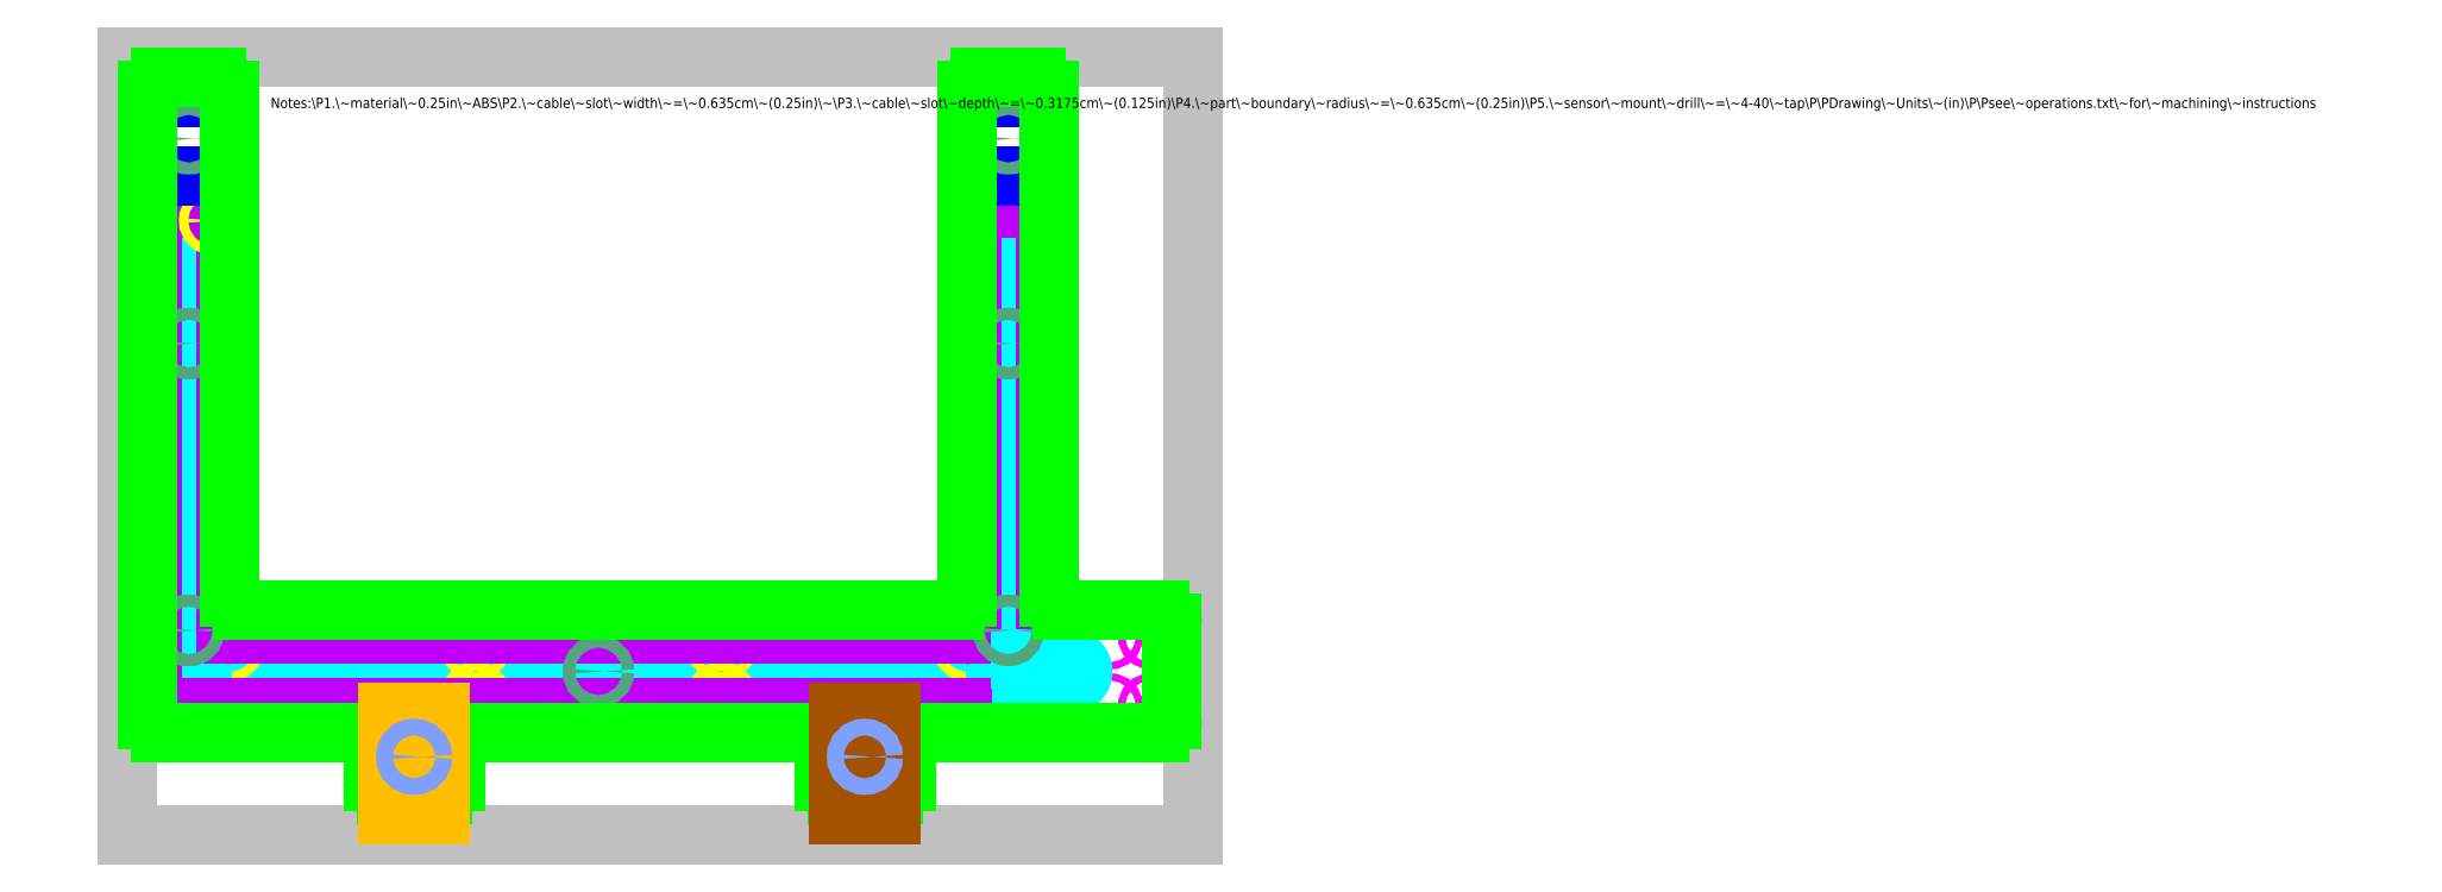
<metadata>
{"format":"dxf","ext":"dxf","renderer":"ezdxf+matplotlib","layout":"modelspace","background":"white","min_lineweight":24,"dpi":150}
</metadata>
<code>
0
SECTION
2
ENTITIES
0
LINE
8
cable_slot_center
10
8.465
20
1.575
30
0
11
8.465
21
1.575
31
0
0
LINE
8
cable_slot_boundary
10
0.7156
20
1.7
30
0
11
8.34
21
1.7
31
0
0
LINE
8
cable_slot_boundary
10
0.5906
20
1.45
30
0
11
8.59
21
1.45
31
0
0
ARC
8
cable_slot_boundary
10
0.5906
20
1.575
30
0
40
0.125
50
180
51
270
0
CIRCLE
8
drill_4-40_tap
10
0.3543
20
5.906
30
0
40
0.04449
0
CIRCLE
8
drill_4-40_tap
10
0.3543
20
3.543
30
0
40
0.04449
0
LINE
8
cable_slot_center
10
0.5906
20
1.575
30
0
11
8.465
21
1.575
31
0
0
CIRCLE
8
drill_4-40_tap
10
3.346
20
1.339
30
0
40
0.04449
0
CIRCLE
8
drill_4-40_tap
10
5.709
20
1.339
30
0
40
0.04449
0
CIRCLE
8
drill_4-40_tap
10
3.346
20
1.811
30
0
40
0.04449
0
CIRCLE
8
drill_4-40_tap
10
5.709
20
1.811
30
0
40
0.04449
0
CIRCLE
8
drill_4-40_tap
10
0.9843
20
1.811
30
0
40
0.04449
0
CIRCLE
8
drill_4-40_tap
10
8.071
20
1.811
30
0
40
0.04449
0
CIRCLE
8
drill_4-40_tap
10
0.5906
20
1.339
30
0
40
0.04449
0
CIRCLE
8
drill_4-40_tap
10
8.465
20
1.339
30
0
40
0.04449
0
CIRCLE
8
drill_4-40_tap
10
0.8268
20
3.543
30
0
40
0.04449
0
CIRCLE
8
drill_4-40_tap
10
8.228
20
5.906
30
0
40
0.04449
0
CIRCLE
8
drill_4-40_tap
10
8.701
20
5.906
30
0
40
0.04449
0
CIRCLE
8
drill_4-40_tap
10
8.228
20
3.543
30
0
40
0.04449
0
CIRCLE
8
drill_4-40_tap
10
8.701
20
3.543
30
0
40
0.04449
0
CIRCLE
8
drill_2-56_tap
10
9.839
20
1.915
30
0
40
0.035
0
CIRCLE
8
drill_2-56_tap
10
9.839
20
1.235
30
0
40
0.035
0
CIRCLE
8
drill_2-56_tap
10
9.439
20
1.915
30
0
40
0.035
0
CIRCLE
8
drill_2-56_tap
10
9.439
20
1.235
30
0
40
0.035
0
LINE
8
cable_slot_boundary
10
0.4656
20
6.102
30
0
11
0.4656
21
1.575
31
0
0
LINE
8
cable_slot_boundary
10
0.7156
20
6.102
30
0
11
0.7156
21
1.7
31
0
0
ARC
8
cable_slot_boundary
10
0.5906
20
6.102
30
0
40
0.125
50
0
51
180
0
LINE
8
cable_slot_center
10
0.5906
20
6.102
30
0
11
0.5906
21
1.575
31
0
0
LINE
8
cable_slot_boundary
10
8.34
20
6.102
30
0
11
8.34
21
1.7
31
0
0
LINE
8
cable_slot_boundary
10
8.59
20
6.102
30
0
11
8.588
21
1.7
31
0
0
LINE
8
cable_slot_center
10
8.465
20
1.575
30
0
11
8.465
21
6.102
31
0
0
ARC
8
cable_slot_boundary
10
8.465
20
6.102
30
0
40
0.125
50
0
51
180
0
LINE
8
bounding_box
10
1.969
20
-9e-16
30
0
11
1.969
21
-9e-16
31
0
0
LINE
8
bounding_box
10
0
20
7.48
30
0
11
10.24
21
7.48
31
0
0
LINE
8
bounding_box
10
10.24
20
7.48
30
0
11
10.24
21
0
31
0
0
LINE
8
bounding_box
10
10.24
20
0
30
0
11
0
21
0
31
0
0
LINE
8
bounding_box
10
0
20
0
30
0
11
0
21
7.48
31
0
0
LINE
8
cable_slot_center
10
8.858
20
1.575
30
0
11
8.465
21
1.575
31
0
0
ARC
8
cover_plate_boundary
10
0.31
20
5.95
30
0
40
0.07382
50
90
51
180
0
LINE
8
cover_plate_boundary
10
0.31
20
6.024
30
0
11
0.8711
21
6.024
31
0
0
ARC
8
cover_plate_boundary
10
0.8711
20
5.95
30
0
40
0.07382
50
0
51
90
0
LINE
8
cover_plate_boundary
10
0.2362
20
5.95
30
0
11
0.2362
21
1.294
31
0
0
LINE
8
cover_plate_boundary
10
0.31
20
1.22
30
0
11
8.583
21
1.22
31
0
0
ARC
8
cover_plate_boundary
10
0.31
20
1.294
30
0
40
0.07382
50
180
51
270
0
LINE
8
cover_plate_boundary
10
0.9449
20
2.003
30
0
11
0.9449
21
5.95
31
0
0
ARC
8
cover_plate_boundary
10
1.019
20
2.003
30
0
40
0.07382
50
180
51
270
0
LINE
8
cover_plate_boundary
10
8.036
20
1.929
30
0
11
1.019
21
1.929
31
0
0
ARC
8
cover_plate_boundary
10
8.036
20
2.003
30
0
40
0.07382
50
270
51
360
0
LINE
8
cover_plate_boundary
10
8.745
20
1.22
30
0
11
8.583
21
1.22
31
0
0
ARC
8
cover_plate_boundary
10
8.745
20
1.294
30
0
40
0.07382
50
270
51
0
0
LINE
8
cover_plate_boundary
10
8.819
20
5.95
30
0
11
8.819
21
1.294
31
0
0
ARC
8
cover_plate_boundary
10
8.745
20
5.95
30
0
40
0.07382
50
0
51
90
0
LINE
8
cover_plate_boundary
10
8.184
20
6.024
30
0
11
8.745
21
6.024
31
0
0
LINE
8
cover_plate_boundary
10
8.11
20
5.95
30
0
11
8.11
21
2.003
31
0
0
ARC
8
cover_plate_boundary
10
8.184
20
5.95
30
0
40
0.07382
50
90
51
180
0
ARC
8
cable_slot_boundary
10
9.055
20
1.575
30
0
40
0.125
50
270
51
90
0
LINE
8
cable_slot_boundary
10
8.588
20
1.7
30
0
11
9.055
21
1.7
31
0
0
LINE
8
cable_slot_boundary
10
8.59
20
1.45
30
0
11
9.055
21
1.45
31
0
0
CIRCLE
8
drill_4-40_tap
10
0.8268
20
5.906
30
0
40
0.04449
0
LINE
8
sensor_mount_lines
10
0.1969
20
7.087
30
0
11
0.5906
21
7.087
31
0
0
LINE
8
sensor_mount_lines
10
0.1969
20
6.337
30
0
11
0.5906
21
6.337
31
0
0
LINE
8
sensor_mount_lines
10
8.858
20
7.087
30
0
11
8.465
21
7.087
31
0
0
LINE
8
sensor_mount_lines
10
8.858
20
6.337
30
0
11
8.465
21
6.337
31
0
0
CIRCLE
8
drill_4-40_thru
10
0.5906
20
6.693
30
0
40
0.058
0
CIRCLE
8
drill_4-40_thru
10
0.5906
20
4.724
30
0
40
0.058
0
CIRCLE
8
drill_4-40_thru
10
0.5906
20
1.969
30
0
40
0.058
0
CIRCLE
8
drill_4-40_thru
10
4.528
20
1.575
30
0
40
0.058
0
CIRCLE
8
drill_4-40_thru
10
8.465
20
1.969
30
0
40
0.058
0
CIRCLE
8
drill_4-40_thru
10
8.465
20
4.724
30
0
40
0.058
0
CIRCLE
8
drill_4-40_thru
10
8.465
20
6.693
30
0
40
0.058
0
ARC
8
outer_boundary
10
0.8593
20
7.158
30
0
40
0.125
50
0
51
90
0
LINE
8
outer_boundary
10
0.3219
20
7.283
30
0
11
0.8593
21
7.283
31
0
0
ARC
8
outer_boundary
10
0.3219
20
7.158
30
0
40
0.125
50
90
51
180
0
LINE
8
outer_boundary
10
0.9843
20
7.158
30
0
11
0.9843
21
2.29
31
0
0
ARC
8
outer_boundary
10
1.109
20
2.29
30
0
40
0.125
50
180
51
270
0
LINE
8
outer_boundary
10
0.1969
20
7.158
30
0
11
0.1969
21
1.109
31
0
0
ARC
8
outer_boundary
10
0.3219
20
1.109
30
0
40
0.125
50
180
51
270
0
LINE
8
outer_boundary
10
0.3219
20
0.9843
30
0
11
2.237
21
0.9843
31
0
0
ARC
8
outer_boundary
10
2.237
20
0.8593
30
0
40
0.125
50
0
51
90
0
ARC
8
outer_boundary
10
3.275
20
0.8593
30
0
40
0.125
50
90
51
180
0
LINE
8
outer_boundary
10
2.362
20
0.5187
30
0
11
2.362
21
0.8593
31
0
0
ARC
8
outer_boundary
10
2.487
20
0.5187
30
0
40
0.125
50
180
51
270
0
LINE
8
outer_boundary
10
3.025
20
0.3937
30
0
11
2.487
21
0.3937
31
0
0
LINE
8
outer_boundary
10
3.15
20
0.8593
30
0
11
3.15
21
0.5187
31
0
0
ARC
8
outer_boundary
10
3.025
20
0.5187
30
0
40
0.125
50
270
51
0
0
LINE
8
outer_boundary
10
6.568
20
0.9843
30
0
11
3.275
21
0.9843
31
0
0
ARC
8
outer_boundary
10
6.568
20
0.8593
30
0
40
0.125
50
0
51
90
0
LINE
8
outer_boundary
10
6.693
20
0.5187
30
0
11
6.693
21
0.8593
31
0
0
ARC
8
outer_boundary
10
6.818
20
0.5187
30
0
40
0.125
50
180
51
270
0
LINE
8
outer_boundary
10
7.355
20
0.3937
30
0
11
6.818
21
0.3937
31
0
0
ARC
8
outer_boundary
10
7.355
20
0.5187
30
0
40
0.125
50
270
51
0
0
ARC
8
outer_boundary
10
9.914
20
1.109
30
0
40
0.125
50
270
51
0
0
LINE
8
outer_boundary
10
10.04
20
2.04
30
0
11
10.04
21
1.109
31
0
0
ARC
8
outer_boundary
10
9.914
20
2.04
30
0
40
0.125
50
0
51
90
0
LINE
8
outer_boundary
10
8.983
20
2.165
30
0
11
9.914
21
2.165
31
0
0
ARC
8
outer_boundary
10
8.983
20
2.29
30
0
40
0.125
50
180
51
270
0
LINE
8
outer_boundary
10
1.109
20
2.165
30
0
11
7.946
21
2.165
31
0
0
ARC
8
outer_boundary
10
7.946
20
2.29
30
0
40
0.125
50
270
51
0
0
LINE
8
outer_boundary
10
8.858
20
7.158
30
0
11
8.858
21
2.29
31
0
0
ARC
8
outer_boundary
10
8.733
20
7.158
30
0
40
0.125
50
0
51
90
0
LINE
8
outer_boundary
10
8.071
20
2.29
30
0
11
8.071
21
7.158
31
0
0
LINE
8
outer_boundary
10
8.196
20
7.283
30
0
11
8.733
21
7.283
31
0
0
ARC
8
outer_boundary
10
8.196
20
7.158
30
0
40
0.125
50
90
51
180
0
LINE
8
outer_boundary
10
7.48
20
0.8593
30
0
11
7.48
21
0.5187
31
0
0
LINE
8
outer_boundary
10
9.914
20
0.9843
30
0
11
7.605
21
0.9843
31
0
0
ARC
8
outer_boundary
10
7.605
20
0.8593
30
0
40
0.125
50
90
51
180
0
LINE
8
tube_clamp_pocket_left
10
2.506
20
1.181
30
0
11
3.006
21
1.181
31
0
0
LINE
8
tube_clamp_pocket_left
10
2.506
20
0.1968
30
0
11
3.006
21
0.1968
31
0
0
LINE
8
tube_clamp_pocket_left
10
2.506
20
1.181
30
0
11
2.506
21
0.1968
31
0
0
LINE
8
tube_clamp_pocket_left
10
3.006
20
1.181
30
0
11
3.006
21
0.1968
31
0
0
LINE
8
tube_clamp_pocket_right
10
6.837
20
1.181
30
0
11
7.337
21
1.181
31
0
0
LINE
8
tube_clamp_pocket_right
10
6.837
20
0.1968
30
0
11
7.337
21
0.1968
31
0
0
LINE
8
tube_clamp_pocket_right
10
6.837
20
1.181
30
0
11
6.837
21
0.1968
31
0
0
LINE
8
tube_clamp_pocket_right
10
7.337
20
0.1968
30
0
11
7.337
21
1.181
31
0
0
CIRCLE
8
drill_10-32_tap
10
7.087
20
0.7537
30
0
40
0.0795
0
CIRCLE
8
drill_10-32_tap
10
2.756
20
0.7537
30
0
40
0.0795
0
TEXT
8
0
10
1.378
20
7.087
30
0
40
0.09843
1
Notes:\P1\~material\~0.25in\~ABS\P2\~cable\~slot\~width\~=\~0.635cm\~(0.25in)\~\P3\~cable\~slot\~depth\~=\~0.3175cm\~(0.125in)\P4\~part\~boundary\~radius\~=\~0.635cm\~(0.25in)\P5\~sensor\~mount\~drill\~=\~4-40\~tap\P\PDrawing\~Units\~(in)\P\Psee\~operations.txt\~for\~machining\~instructions
50
0
41
1
7
standard
71
0
72
0
11
1.378
21
7.087
31
0
73
3
0
ENDSEC
0
EOF

</code>
